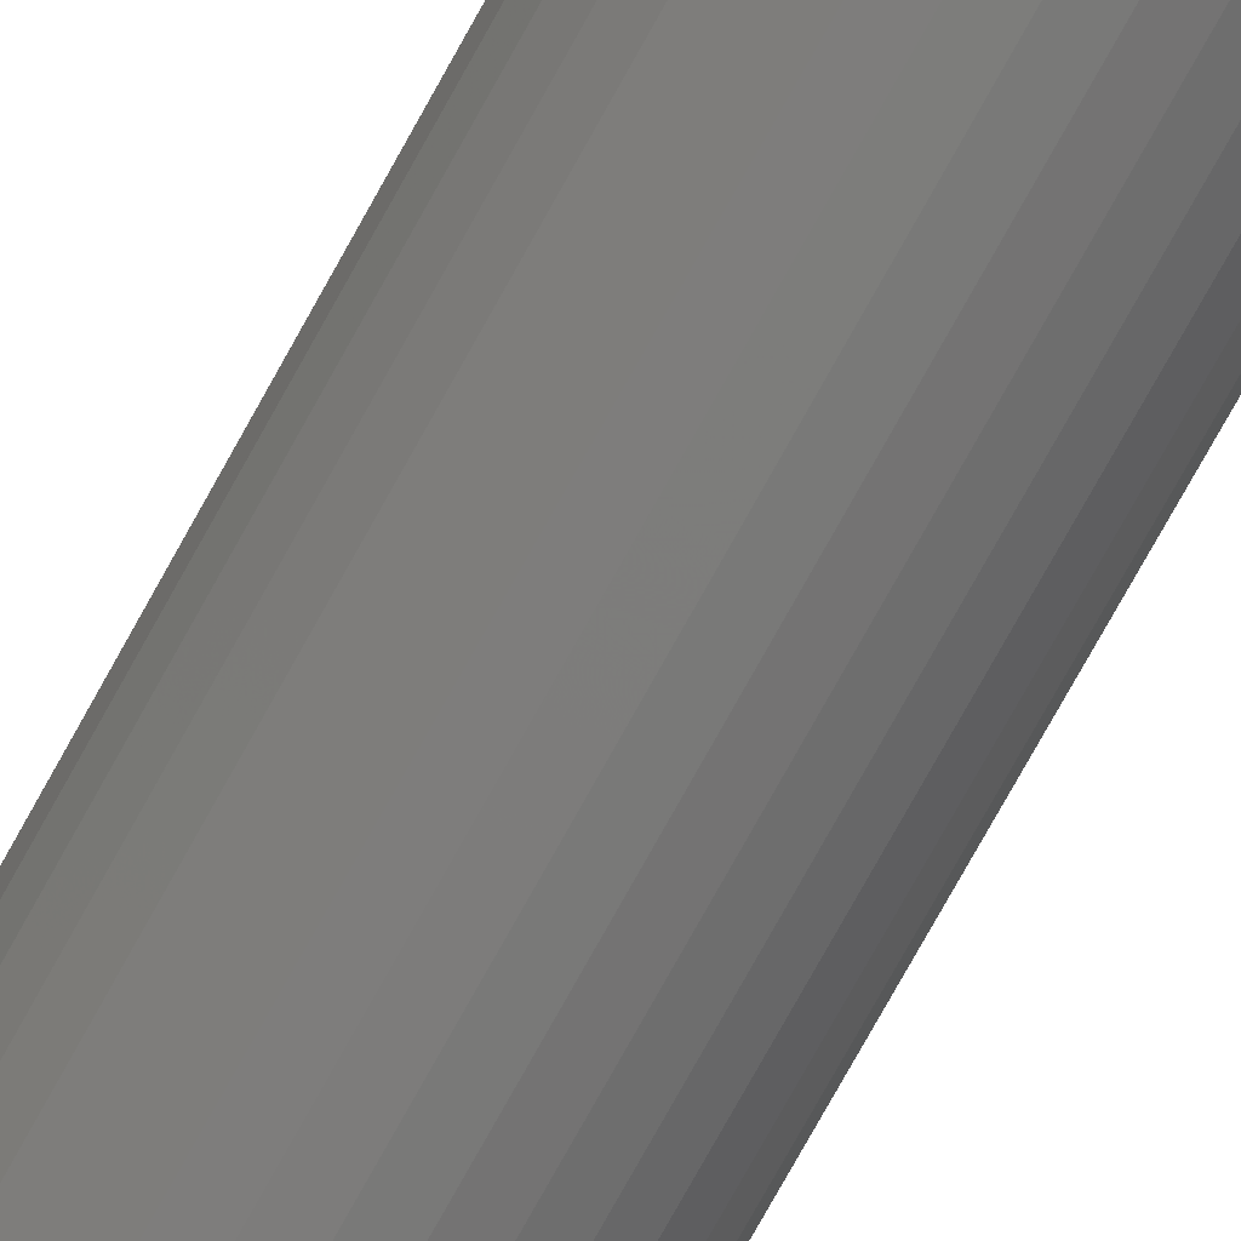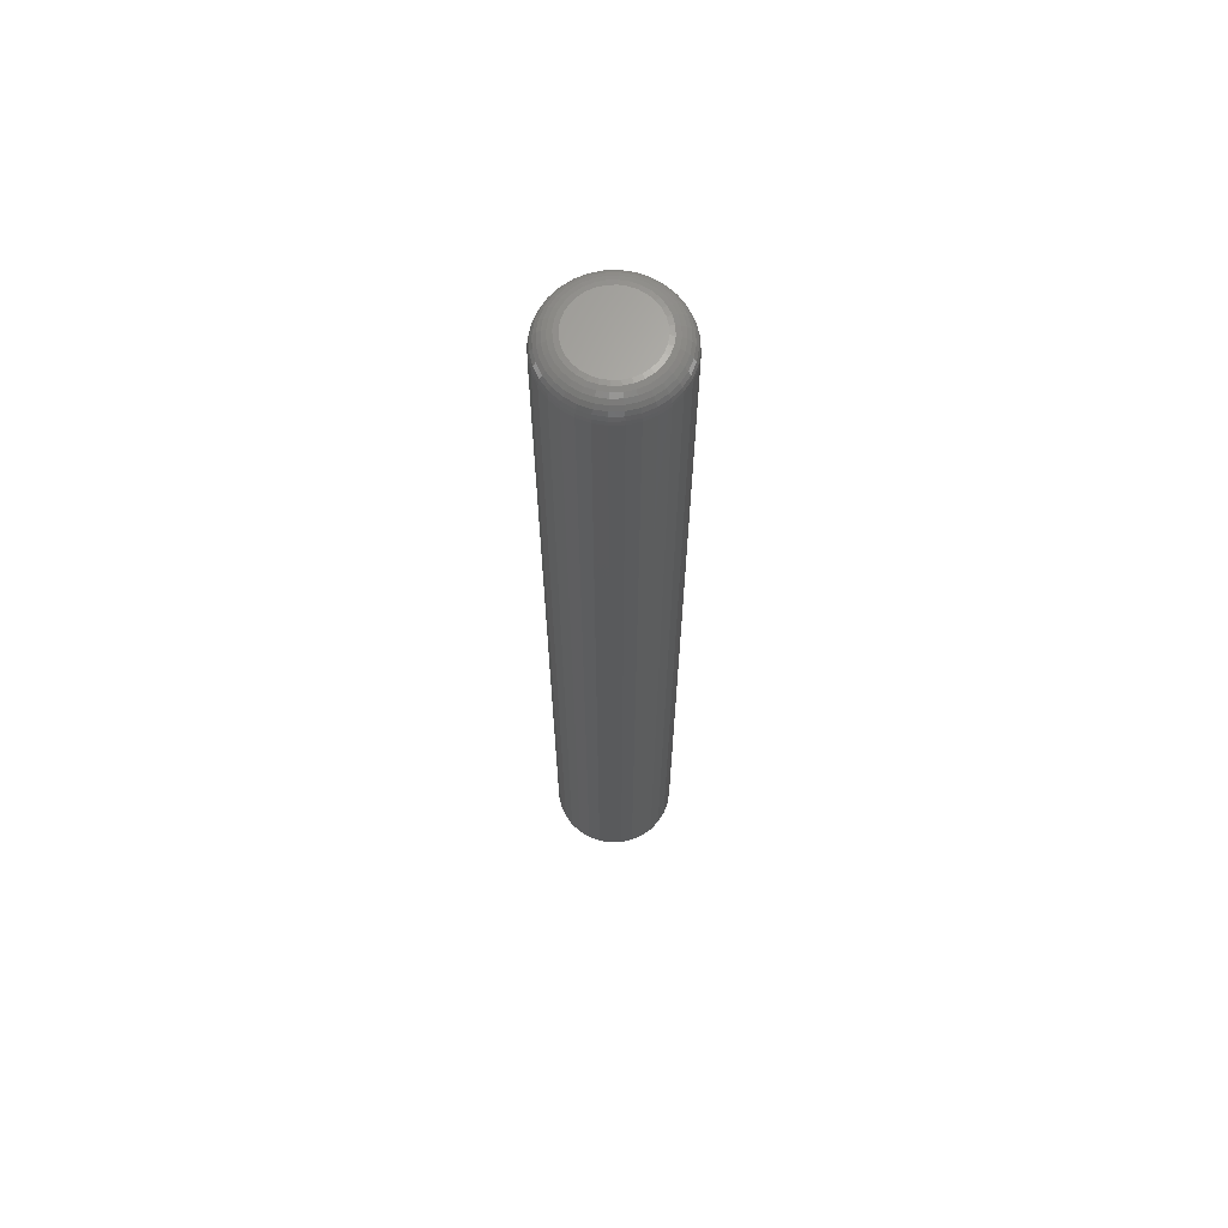
<metadata>
{"format":"stl","ext":"stl","renderer":"f3d","projection":"perspective","resolution":1024,"background":"white","views":[{"elev":-74.5,"azim":-28.8,"up":"+Z"},{"elev":66.0,"azim":-97.5,"up":"+Y"}]}
</metadata>
<code>
# stl→obj: 320 verts, 636 faces
v 0.5035 6.545e-17 0.6754
v 0.4833 6.421e-17 0.6734
v 0.4849 6.441e-17 0.6754
v 0.5052 6.543e-17 0.6734
v 0.4821 6.402e-17 0.6712
v 0.5064 6.537e-17 0.6712
v 0.5052 6.461e-17 0.6588
v 0.4833 6.34e-17 0.6588
v 0.5064 6.481e-17 0.6611
v 0.4849 6.338e-17 0.6568
v 0.5035 6.441e-17 0.6568
v 0.4869 6.34e-17 0.6552
v 0.5016 6.421e-17 0.6552
v 0.4892 6.346e-17 0.654
v 0.4917 6.355e-17 0.6532
v 0.4993 6.402e-17 0.654
v 0.4942 6.368e-17 0.653
v 0.4968 6.384e-17 0.6532
v 0.5016 6.543e-17 0.6771
v 0.4869 6.461e-17 0.6771
v 0.4892 6.481e-17 0.6783
v 0.4917 6.499e-17 0.679
v 0.4942 6.514e-17 0.6793
v 0.4968 6.527e-17 0.679
v 0.4993 6.537e-17 0.6783
v 0.4821 6.346e-17 0.6611
v 0.4813 6.355e-17 0.6636
v 0.5071 6.499e-17 0.6636
v 0.4811 6.368e-17 0.6661
v 0.5074 6.514e-17 0.6661
v 0.4813 6.384e-17 0.6687
v 0.5071 6.527e-17 0.6687
v 0.5152 -0.007812 0.6661
v 0.5152 -0.3281 0.6661
v 0.5148 -0.007812 0.662
v 0.5148 -0.3281 0.662
v 0.5136 -0.007812 0.6581
v 0.5136 -0.3281 0.6581
v 0.5117 -0.007812 0.6545
v 0.5117 -0.3281 0.6545
v 0.5091 -0.007812 0.6513
v 0.5091 -0.3281 0.6513
v 0.5059 -0.007812 0.6487
v 0.5059 -0.3281 0.6487
v 0.5023 -0.007812 0.6467
v 0.5023 -0.3281 0.6467
v 0.4983 -0.007812 0.6456
v 0.4983 -0.3281 0.6456
v 0.4942 -0.007812 0.6451
v 0.4942 -0.3281 0.6451
v 0.4902 -0.007812 0.6456
v 0.4902 -0.3281 0.6456
v 0.4862 -0.007812 0.6467
v 0.4862 -0.3281 0.6467
v 0.4826 -0.007812 0.6487
v 0.4826 -0.3281 0.6487
v 0.4794 -0.007812 0.6513
v 0.4794 -0.3281 0.6513
v 0.4768 -0.007812 0.6545
v 0.4768 -0.3281 0.6545
v 0.4749 -0.007812 0.6581
v 0.4749 -0.3281 0.6581
v 0.4737 -0.007812 0.662
v 0.4737 -0.3281 0.662
v 0.4733 -0.007812 0.6661
v 0.4733 -0.3281 0.6661
v 0.4737 -0.007812 0.6702
v 0.4737 -0.3281 0.6702
v 0.4749 -0.007812 0.6741
v 0.4749 -0.3281 0.6741
v 0.4768 -0.007812 0.6778
v 0.4768 -0.3281 0.6778
v 0.4794 -0.007812 0.6809
v 0.4794 -0.3281 0.6809
v 0.4826 -0.007812 0.6836
v 0.4826 -0.3281 0.6836
v 0.4862 -0.007812 0.6855
v 0.4862 -0.3281 0.6855
v 0.4902 -0.007812 0.6867
v 0.4902 -0.3281 0.6867
v 0.4942 -0.007812 0.6871
v 0.4942 -0.3281 0.6871
v 0.4983 -0.007812 0.6867
v 0.4983 -0.3281 0.6867
v 0.5023 -0.007812 0.6855
v 0.5023 -0.3281 0.6855
v 0.5059 -0.007812 0.6836
v 0.5059 -0.3281 0.6836
v 0.5091 -0.007812 0.6809
v 0.5091 -0.3281 0.6809
v 0.5117 -0.007812 0.6778
v 0.5117 -0.3281 0.6778
v 0.5136 -0.007812 0.6741
v 0.5136 -0.3281 0.6741
v 0.5148 -0.007812 0.6702
v 0.5148 -0.3281 0.6702
v 0.4734 -0.006288 0.6661
v 0.4738 -0.006288 0.6702
v 0.4739 -0.004823 0.6661
v 0.4743 -0.004823 0.6701
v 0.4746 -0.003472 0.6661
v 0.475 -0.003472 0.67
v 0.4756 -0.002288 0.6661
v 0.4759 -0.002288 0.6698
v 0.4767 -0.001317 0.6661
v 0.4771 -0.001317 0.6695
v 0.4781 -0.0005947 0.6661
v 0.4784 -0.0005947 0.6693
v 0.4796 -0.0001501 0.6661
v 0.4798 -0.0001501 0.669
v 0.5147 -0.006288 0.6702
v 0.5151 -0.006288 0.6661
v 0.5142 -0.004823 0.6701
v 0.5146 -0.004823 0.6661
v 0.5135 -0.003472 0.67
v 0.5139 -0.003472 0.6661
v 0.5126 -0.002288 0.6698
v 0.5129 -0.002288 0.6661
v 0.5114 -0.001317 0.6695
v 0.5117 -0.001317 0.6661
v 0.5101 -0.0005947 0.6693
v 0.5104 -0.0005947 0.6661
v 0.5086 -0.0001501 0.669
v 0.5089 -0.0001501 0.6661
v 0.5135 -0.006288 0.6741
v 0.5131 -0.004823 0.6739
v 0.5124 -0.003472 0.6736
v 0.5115 -0.002288 0.6733
v 0.5104 -0.001317 0.6728
v 0.5092 -0.0005947 0.6723
v 0.5078 -0.0001501 0.6717
v 0.5116 -0.006288 0.6777
v 0.5112 -0.004823 0.6774
v 0.5106 -0.003472 0.677
v 0.5098 -0.002288 0.6765
v 0.5088 -0.001317 0.6758
v 0.5077 -0.0005947 0.6751
v 0.5065 -0.0001501 0.6743
v 0.509 -0.006288 0.6808
v 0.5087 -0.004823 0.6805
v 0.5081 -0.003472 0.68
v 0.5075 -0.002288 0.6793
v 0.5066 -0.001317 0.6785
v 0.5057 -0.0005947 0.6775
v 0.5046 -0.0001501 0.6765
v 0.5058 -0.006288 0.6834
v 0.5056 -0.004823 0.6831
v 0.5052 -0.003472 0.6825
v 0.5046 -0.002288 0.6817
v 0.504 -0.001317 0.6807
v 0.5032 -0.0005947 0.6795
v 0.5024 -0.0001501 0.6783
v 0.5022 -0.006288 0.6854
v 0.502 -0.004823 0.6849
v 0.5018 -0.003472 0.6843
v 0.5014 -0.002288 0.6834
v 0.5009 -0.001317 0.6823
v 0.5004 -0.0005947 0.681
v 0.4999 -0.0001501 0.6797
v 0.4983 -0.006288 0.6865
v 0.4982 -0.004823 0.6861
v 0.4981 -0.003472 0.6854
v 0.4979 -0.002288 0.6844
v 0.4977 -0.001317 0.6833
v 0.4974 -0.0005947 0.682
v 0.4971 -0.0001501 0.6805
v 0.4942 -0.006288 0.6869
v 0.4942 -0.004823 0.6865
v 0.4942 -0.003472 0.6858
v 0.4942 -0.002288 0.6848
v 0.4942 -0.001317 0.6836
v 0.4942 -0.0005947 0.6823
v 0.4942 -0.0001501 0.6808
v 0.4902 -0.006288 0.6865
v 0.4903 -0.004823 0.6861
v 0.4904 -0.003472 0.6854
v 0.4906 -0.002288 0.6844
v 0.4908 -0.001317 0.6833
v 0.4911 -0.0005947 0.682
v 0.4914 -0.0001501 0.6805
v 0.4863 -0.006288 0.6854
v 0.4864 -0.004823 0.6849
v 0.4867 -0.003472 0.6843
v 0.4871 -0.002288 0.6834
v 0.4875 -0.001317 0.6823
v 0.4881 -0.0005947 0.681
v 0.4886 -0.0001501 0.6797
v 0.4827 -0.006288 0.6834
v 0.4829 -0.004823 0.6831
v 0.4833 -0.003472 0.6825
v 0.4839 -0.002288 0.6817
v 0.4845 -0.001317 0.6807
v 0.4853 -0.0005947 0.6795
v 0.4861 -0.0001501 0.6783
v 0.4795 -0.006288 0.6808
v 0.4798 -0.004823 0.6805
v 0.4803 -0.003472 0.68
v 0.481 -0.002288 0.6793
v 0.4819 -0.001317 0.6785
v 0.4828 -0.0005947 0.6775
v 0.4839 -0.0001501 0.6765
v 0.4769 -0.006288 0.6777
v 0.4773 -0.004823 0.6774
v 0.4779 -0.003472 0.677
v 0.4787 -0.002288 0.6765
v 0.4797 -0.001317 0.6758
v 0.4808 -0.0005947 0.6751
v 0.482 -0.0001501 0.6743
v 0.475 -0.006288 0.6741
v 0.4754 -0.004823 0.6739
v 0.4761 -0.003472 0.6736
v 0.477 -0.002288 0.6733
v 0.4781 -0.001317 0.6728
v 0.4793 -0.0005947 0.6723
v 0.4807 -0.0001501 0.6717
v 0.5147 -0.006288 0.6621
v 0.5142 -0.004823 0.6621
v 0.5135 -0.003472 0.6623
v 0.5126 -0.002288 0.6625
v 0.5114 -0.001317 0.6627
v 0.5101 -0.0005947 0.663
v 0.5086 -0.0001501 0.6633
v 0.4738 -0.006288 0.6621
v 0.4743 -0.004823 0.6621
v 0.475 -0.003472 0.6623
v 0.4759 -0.002288 0.6625
v 0.4771 -0.001317 0.6627
v 0.4784 -0.0005947 0.663
v 0.4798 -0.0001501 0.6633
v 0.475 -0.006288 0.6582
v 0.4754 -0.004823 0.6583
v 0.4761 -0.003472 0.6586
v 0.477 -0.002288 0.659
v 0.4781 -0.001317 0.6594
v 0.4793 -0.0005947 0.6599
v 0.4807 -0.0001501 0.6605
v 0.4769 -0.006288 0.6546
v 0.4773 -0.004823 0.6548
v 0.4779 -0.003472 0.6552
v 0.4787 -0.002288 0.6557
v 0.4797 -0.001317 0.6564
v 0.4808 -0.0005947 0.6571
v 0.482 -0.0001501 0.658
v 0.4795 -0.006288 0.6514
v 0.4798 -0.004823 0.6517
v 0.4803 -0.003472 0.6522
v 0.481 -0.002288 0.6529
v 0.4819 -0.001317 0.6537
v 0.4828 -0.0005947 0.6547
v 0.4839 -0.0001501 0.6557
v 0.4827 -0.006288 0.6488
v 0.4829 -0.004823 0.6492
v 0.4833 -0.003472 0.6498
v 0.4839 -0.002288 0.6506
v 0.4845 -0.001317 0.6516
v 0.4853 -0.0005947 0.6527
v 0.4861 -0.0001501 0.6539
v 0.4863 -0.006288 0.6469
v 0.4864 -0.004823 0.6473
v 0.4867 -0.003472 0.648
v 0.4871 -0.002288 0.6489
v 0.4875 -0.001317 0.65
v 0.4881 -0.0005947 0.6512
v 0.4886 -0.0001501 0.6526
v 0.4902 -0.006288 0.6457
v 0.4903 -0.004823 0.6461
v 0.4904 -0.003472 0.6468
v 0.4906 -0.002288 0.6478
v 0.4908 -0.001317 0.649
v 0.4911 -0.0005947 0.6503
v 0.4914 -0.0001501 0.6517
v 0.4942 -0.006288 0.6453
v 0.4942 -0.004823 0.6457
v 0.4942 -0.003472 0.6465
v 0.4942 -0.002288 0.6474
v 0.4942 -0.001317 0.6486
v 0.4942 -0.0005947 0.65
v 0.4942 -0.0001501 0.6514
v 0.4983 -0.006288 0.6457
v 0.4982 -0.004823 0.6461
v 0.4981 -0.003472 0.6468
v 0.4979 -0.002288 0.6478
v 0.4977 -0.001317 0.649
v 0.4974 -0.0005947 0.6503
v 0.4971 -0.0001501 0.6517
v 0.5022 -0.006288 0.6469
v 0.502 -0.004823 0.6473
v 0.5018 -0.003472 0.648
v 0.5014 -0.002288 0.6489
v 0.5009 -0.001317 0.65
v 0.5004 -0.0005947 0.6512
v 0.4999 -0.0001501 0.6526
v 0.5058 -0.006288 0.6488
v 0.5056 -0.004823 0.6492
v 0.5052 -0.003472 0.6498
v 0.5046 -0.002288 0.6506
v 0.504 -0.001317 0.6516
v 0.5032 -0.0005947 0.6527
v 0.5024 -0.0001501 0.6539
v 0.509 -0.006288 0.6514
v 0.5087 -0.004823 0.6517
v 0.5081 -0.003472 0.6522
v 0.5075 -0.002288 0.6529
v 0.5066 -0.001317 0.6537
v 0.5057 -0.0005947 0.6547
v 0.5046 -0.0001501 0.6557
v 0.5116 -0.006288 0.6546
v 0.5112 -0.004823 0.6548
v 0.5106 -0.003472 0.6552
v 0.5098 -0.002288 0.6557
v 0.5088 -0.001317 0.6564
v 0.5077 -0.0005947 0.6571
v 0.5065 -0.0001501 0.658
v 0.5135 -0.006288 0.6582
v 0.5131 -0.004823 0.6583
v 0.5124 -0.003472 0.6586
v 0.5115 -0.002288 0.659
v 0.5104 -0.001317 0.6594
v 0.5092 -0.0005947 0.6599
v 0.5078 -0.0001501 0.6605
f 1 2 3
f 4 2 1
f 5 2 4
f 6 5 4
f 7 8 9
f 10 8 7
f 11 10 7
f 11 12 10
f 13 12 11
f 13 14 12
f 15 14 13
f 16 15 13
f 16 17 15
f 18 17 16
f 19 1 3
f 19 3 20
f 19 20 21
f 19 21 22
f 19 22 23
f 19 23 24
f 19 24 25
f 8 26 9
f 9 26 27
f 9 27 28
f 28 27 29
f 28 29 30
f 30 29 31
f 30 31 32
f 32 31 5
f 32 5 6
f 33 34 35
f 35 34 36
f 35 36 37
f 37 36 38
f 37 38 39
f 39 38 40
f 39 40 41
f 41 40 42
f 41 42 43
f 43 42 44
f 43 44 45
f 45 44 46
f 45 46 47
f 47 46 48
f 47 48 49
f 49 48 50
f 49 50 51
f 51 50 52
f 51 52 53
f 53 52 54
f 53 54 55
f 55 54 56
f 55 56 57
f 57 56 58
f 57 58 59
f 59 58 60
f 59 60 61
f 61 60 62
f 61 62 63
f 63 62 64
f 63 64 65
f 65 64 66
f 65 66 67
f 67 66 68
f 67 68 69
f 69 68 70
f 69 70 71
f 71 70 72
f 71 72 73
f 73 72 74
f 73 74 75
f 75 74 76
f 75 76 77
f 77 76 78
f 77 78 79
f 79 78 80
f 79 80 81
f 81 80 82
f 81 82 83
f 83 82 84
f 83 84 85
f 85 84 86
f 85 86 87
f 87 86 88
f 87 88 89
f 89 88 90
f 89 90 91
f 91 90 92
f 91 92 93
f 93 92 94
f 93 94 95
f 95 94 96
f 95 96 33
f 33 96 34
f 65 67 97
f 97 67 98
f 97 98 99
f 99 98 100
f 99 100 101
f 101 100 102
f 101 102 103
f 103 102 104
f 103 104 105
f 105 104 106
f 105 106 107
f 107 106 108
f 107 108 109
f 109 108 110
f 109 110 29
f 29 110 31
f 95 33 111
f 111 33 112
f 111 112 113
f 113 112 114
f 113 114 115
f 115 114 116
f 115 116 117
f 117 116 118
f 117 118 119
f 119 118 120
f 119 120 121
f 121 120 122
f 121 122 123
f 123 122 124
f 123 124 32
f 32 124 30
f 93 95 125
f 125 95 111
f 125 111 126
f 126 111 113
f 126 113 127
f 127 113 115
f 127 115 128
f 128 115 117
f 128 117 129
f 129 117 119
f 129 119 130
f 130 119 121
f 130 121 131
f 131 121 123
f 131 123 6
f 6 123 32
f 91 93 132
f 132 93 125
f 132 125 133
f 133 125 126
f 133 126 134
f 134 126 127
f 134 127 135
f 135 127 128
f 135 128 136
f 136 128 129
f 136 129 137
f 137 129 130
f 137 130 138
f 138 130 131
f 138 131 4
f 4 131 6
f 89 91 139
f 139 91 132
f 139 132 140
f 140 132 133
f 140 133 141
f 141 133 134
f 141 134 142
f 142 134 135
f 142 135 143
f 143 135 136
f 143 136 144
f 144 136 137
f 144 137 145
f 145 137 138
f 145 138 1
f 1 138 4
f 87 89 146
f 146 89 139
f 146 139 147
f 147 139 140
f 147 140 148
f 148 140 141
f 148 141 149
f 149 141 142
f 149 142 150
f 150 142 143
f 150 143 151
f 151 143 144
f 151 144 152
f 152 144 145
f 152 145 19
f 19 145 1
f 85 87 153
f 153 87 146
f 153 146 154
f 154 146 147
f 154 147 155
f 155 147 148
f 155 148 156
f 156 148 149
f 156 149 157
f 157 149 150
f 157 150 158
f 158 150 151
f 158 151 159
f 159 151 152
f 159 152 25
f 25 152 19
f 83 85 160
f 160 85 153
f 160 153 161
f 161 153 154
f 161 154 162
f 162 154 155
f 162 155 163
f 163 155 156
f 163 156 164
f 164 156 157
f 164 157 165
f 165 157 158
f 165 158 166
f 166 158 159
f 166 159 24
f 24 159 25
f 81 83 167
f 167 83 160
f 167 160 168
f 168 160 161
f 168 161 169
f 169 161 162
f 169 162 170
f 170 162 163
f 170 163 171
f 171 163 164
f 171 164 172
f 172 164 165
f 172 165 173
f 173 165 166
f 173 166 23
f 23 166 24
f 79 81 174
f 174 81 167
f 174 167 175
f 175 167 168
f 175 168 176
f 176 168 169
f 176 169 177
f 177 169 170
f 177 170 178
f 178 170 171
f 178 171 179
f 179 171 172
f 179 172 180
f 180 172 173
f 180 173 22
f 22 173 23
f 77 79 181
f 181 79 174
f 181 174 182
f 182 174 175
f 182 175 183
f 183 175 176
f 183 176 184
f 184 176 177
f 184 177 185
f 185 177 178
f 185 178 186
f 186 178 179
f 186 179 187
f 187 179 180
f 187 180 21
f 21 180 22
f 75 77 188
f 188 77 181
f 188 181 189
f 189 181 182
f 189 182 190
f 190 182 183
f 190 183 191
f 191 183 184
f 191 184 192
f 192 184 185
f 192 185 193
f 193 185 186
f 193 186 194
f 194 186 187
f 194 187 20
f 20 187 21
f 73 75 195
f 195 75 188
f 195 188 196
f 196 188 189
f 196 189 197
f 197 189 190
f 197 190 198
f 198 190 191
f 198 191 199
f 199 191 192
f 199 192 200
f 200 192 193
f 200 193 201
f 201 193 194
f 201 194 3
f 3 194 20
f 71 73 202
f 202 73 195
f 202 195 203
f 203 195 196
f 203 196 204
f 204 196 197
f 204 197 205
f 205 197 198
f 205 198 206
f 206 198 199
f 206 199 207
f 207 199 200
f 207 200 208
f 208 200 201
f 208 201 2
f 2 201 3
f 69 71 209
f 209 71 202
f 209 202 210
f 210 202 203
f 210 203 211
f 211 203 204
f 211 204 212
f 212 204 205
f 212 205 213
f 213 205 206
f 213 206 214
f 214 206 207
f 214 207 215
f 215 207 208
f 215 208 5
f 5 208 2
f 67 69 98
f 98 69 209
f 98 209 100
f 100 209 210
f 100 210 102
f 102 210 211
f 102 211 104
f 104 211 212
f 104 212 106
f 106 212 213
f 106 213 108
f 108 213 214
f 108 214 110
f 110 214 215
f 110 215 31
f 31 215 5
f 33 35 112
f 112 35 216
f 112 216 114
f 114 216 217
f 114 217 116
f 116 217 218
f 116 218 118
f 118 218 219
f 118 219 120
f 120 219 220
f 120 220 122
f 122 220 221
f 122 221 124
f 124 221 222
f 124 222 30
f 30 222 28
f 63 65 223
f 223 65 97
f 223 97 224
f 224 97 99
f 224 99 225
f 225 99 101
f 225 101 226
f 226 101 103
f 226 103 227
f 227 103 105
f 227 105 228
f 228 105 107
f 228 107 229
f 229 107 109
f 229 109 27
f 27 109 29
f 61 63 230
f 230 63 223
f 230 223 231
f 231 223 224
f 231 224 232
f 232 224 225
f 232 225 233
f 233 225 226
f 233 226 234
f 234 226 227
f 234 227 235
f 235 227 228
f 235 228 236
f 236 228 229
f 236 229 26
f 26 229 27
f 59 61 237
f 237 61 230
f 237 230 238
f 238 230 231
f 238 231 239
f 239 231 232
f 239 232 240
f 240 232 233
f 240 233 241
f 241 233 234
f 241 234 242
f 242 234 235
f 242 235 243
f 243 235 236
f 243 236 8
f 8 236 26
f 57 59 244
f 244 59 237
f 244 237 245
f 245 237 238
f 245 238 246
f 246 238 239
f 246 239 247
f 247 239 240
f 247 240 248
f 248 240 241
f 248 241 249
f 249 241 242
f 249 242 250
f 250 242 243
f 250 243 10
f 10 243 8
f 55 57 251
f 251 57 244
f 251 244 252
f 252 244 245
f 252 245 253
f 253 245 246
f 253 246 254
f 254 246 247
f 254 247 255
f 255 247 248
f 255 248 256
f 256 248 249
f 256 249 257
f 257 249 250
f 257 250 12
f 12 250 10
f 53 55 258
f 258 55 251
f 258 251 259
f 259 251 252
f 259 252 260
f 260 252 253
f 260 253 261
f 261 253 254
f 261 254 262
f 262 254 255
f 262 255 263
f 263 255 256
f 263 256 264
f 264 256 257
f 264 257 14
f 14 257 12
f 51 53 265
f 265 53 258
f 265 258 266
f 266 258 259
f 266 259 267
f 267 259 260
f 267 260 268
f 268 260 261
f 268 261 269
f 269 261 262
f 269 262 270
f 270 262 263
f 270 263 271
f 271 263 264
f 271 264 15
f 15 264 14
f 49 51 272
f 272 51 265
f 272 265 273
f 273 265 266
f 273 266 274
f 274 266 267
f 274 267 275
f 275 267 268
f 275 268 276
f 276 268 269
f 276 269 277
f 277 269 270
f 277 270 278
f 278 270 271
f 278 271 17
f 17 271 15
f 47 49 279
f 279 49 272
f 279 272 280
f 280 272 273
f 280 273 281
f 281 273 274
f 281 274 282
f 282 274 275
f 282 275 283
f 283 275 276
f 283 276 284
f 284 276 277
f 284 277 285
f 285 277 278
f 285 278 18
f 18 278 17
f 45 47 286
f 286 47 279
f 286 279 287
f 287 279 280
f 287 280 288
f 288 280 281
f 288 281 289
f 289 281 282
f 289 282 290
f 290 282 283
f 290 283 291
f 291 283 284
f 291 284 292
f 292 284 285
f 292 285 16
f 16 285 18
f 43 45 293
f 293 45 286
f 293 286 294
f 294 286 287
f 294 287 295
f 295 287 288
f 295 288 296
f 296 288 289
f 296 289 297
f 297 289 290
f 297 290 298
f 298 290 291
f 298 291 299
f 299 291 292
f 299 292 13
f 13 292 16
f 41 43 300
f 300 43 293
f 300 293 301
f 301 293 294
f 301 294 302
f 302 294 295
f 302 295 303
f 303 295 296
f 303 296 304
f 304 296 297
f 304 297 305
f 305 297 298
f 305 298 306
f 306 298 299
f 306 299 11
f 11 299 13
f 39 41 307
f 307 41 300
f 307 300 308
f 308 300 301
f 308 301 309
f 309 301 302
f 309 302 310
f 310 302 303
f 310 303 311
f 311 303 304
f 311 304 312
f 312 304 305
f 312 305 313
f 313 305 306
f 313 306 7
f 7 306 11
f 37 39 314
f 314 39 307
f 314 307 315
f 315 307 308
f 315 308 316
f 316 308 309
f 316 309 317
f 317 309 310
f 317 310 318
f 318 310 311
f 318 311 319
f 319 311 312
f 319 312 320
f 320 312 313
f 320 313 9
f 9 313 7
f 35 37 216
f 216 37 314
f 216 314 217
f 217 314 315
f 217 315 218
f 218 315 316
f 218 316 219
f 219 316 317
f 219 317 220
f 220 317 318
f 220 318 221
f 221 318 319
f 221 319 222
f 222 319 320
f 222 320 28
f 28 320 9
f 82 80 78
f 84 82 78
f 84 78 86
f 86 78 76
f 86 76 88
f 88 76 74
f 88 74 90
f 90 74 72
f 90 72 92
f 92 72 70
f 92 70 94
f 94 70 68
f 94 68 96
f 36 62 38
f 38 62 60
f 38 60 40
f 40 60 58
f 40 58 42
f 42 58 56
f 42 56 44
f 44 56 54
f 44 54 46
f 46 54 52
f 46 52 50
f 46 50 48
f 96 68 34
f 34 68 66
f 34 66 36
f 36 66 64
f 36 64 62

</code>
